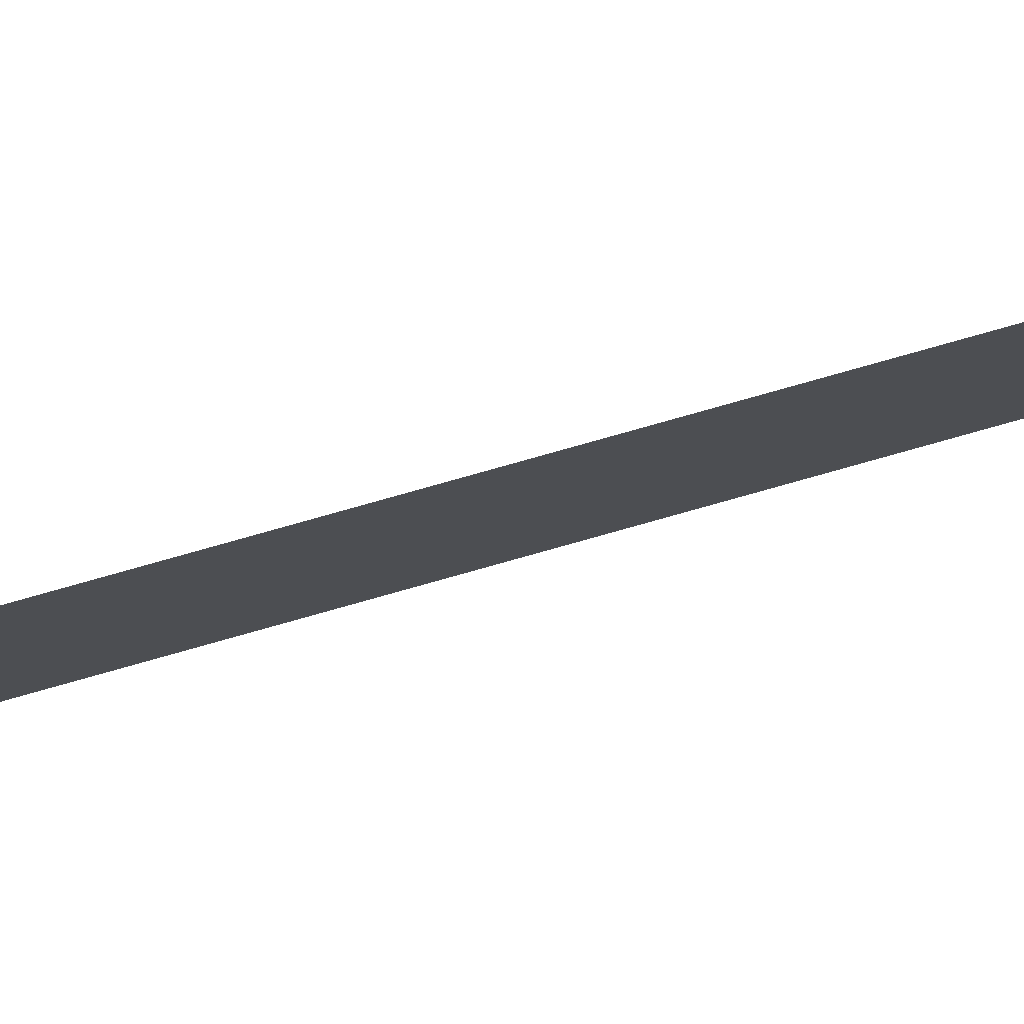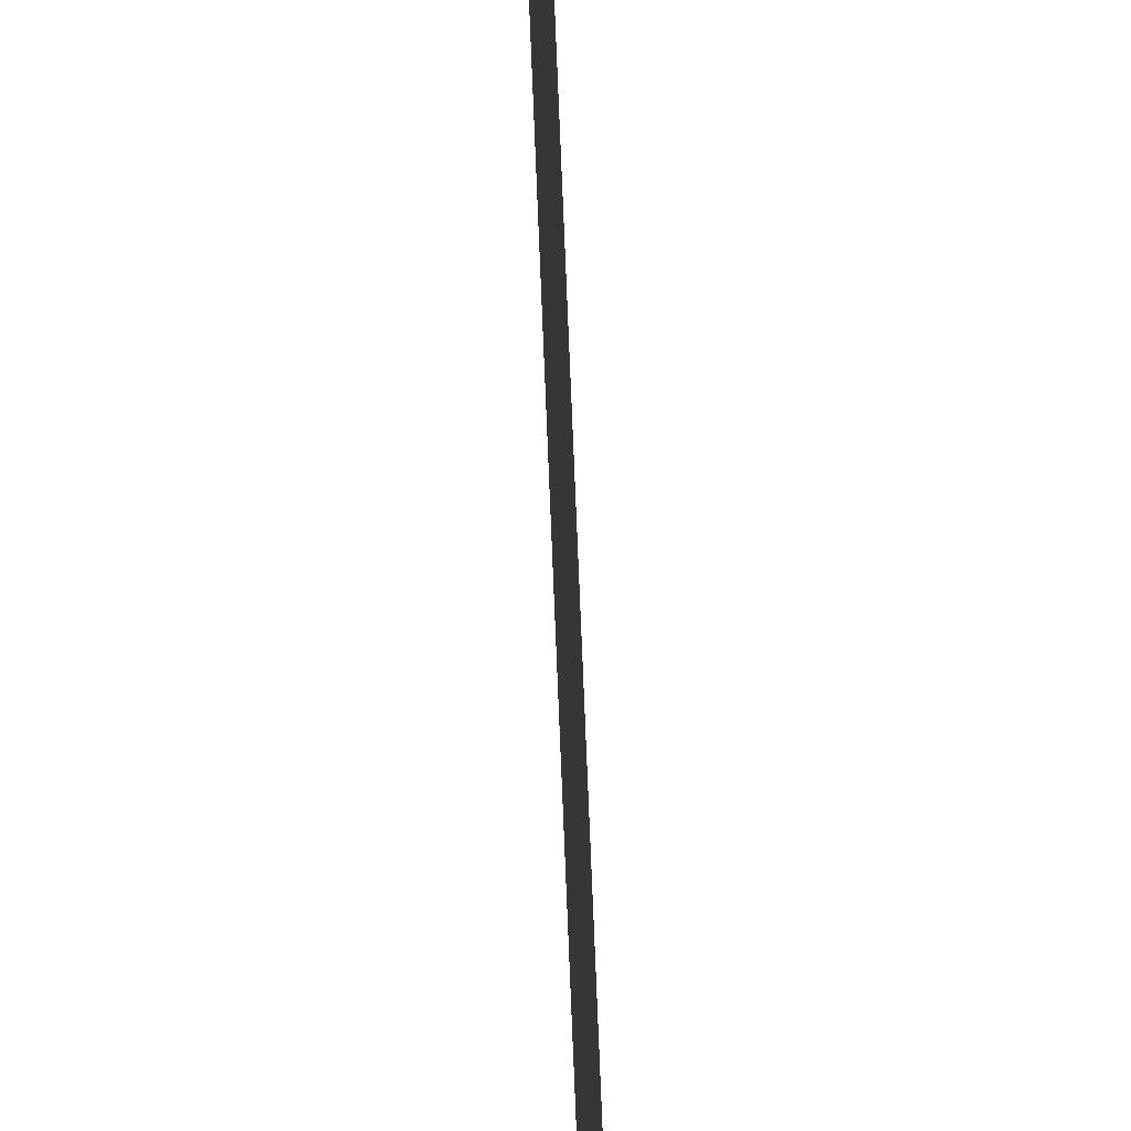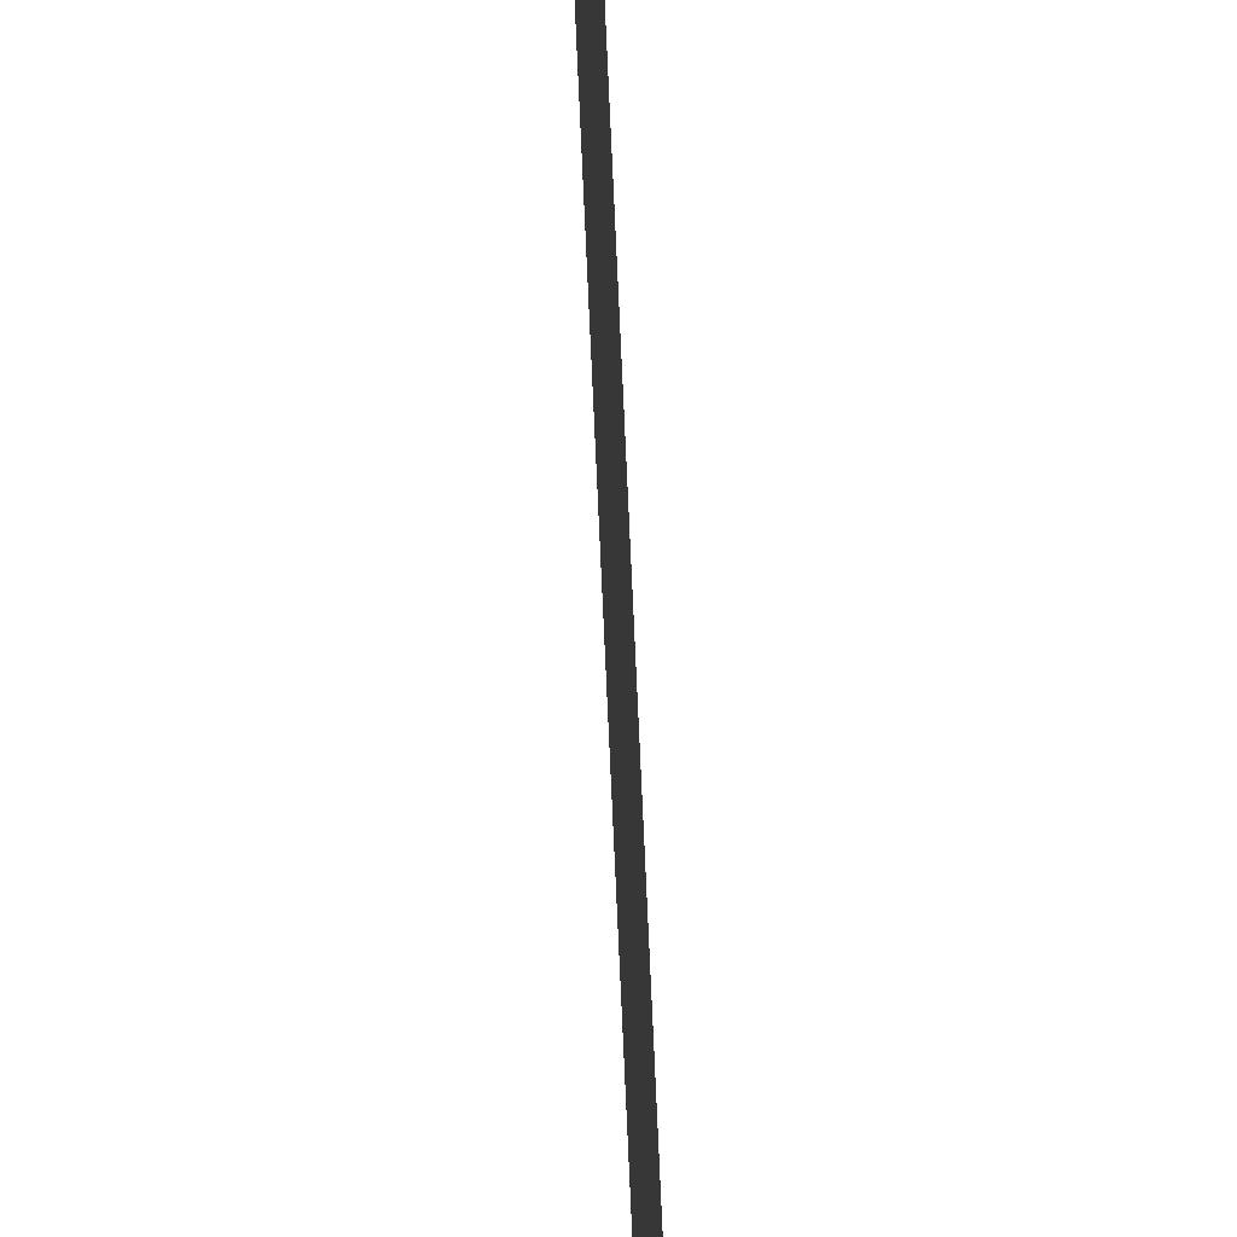
<metadata>
{"format":"obj","ext":"obj","renderer":"f3d","projection":"perspective","resolution":1024,"background":"white","views":[{"elev":80.0,"azim":74.3,"up":"+Z"},{"elev":7.1,"azim":-0.3,"up":"+Z"},{"elev":15.1,"azim":179.3,"up":"+Z"}]}
</metadata>
<code>
v 13.79 25.75 -15.82
v 13.79 30.75 -15.82
v 13.79 25.75 -15.84
v 13.79 30.75 -15.84
v 13.79 25.75 -15.84
v 13.79 30.75 -15.84
v 13.79 25.75 -15.82
v 13.79 30.75 -15.82
f 1 2 3
f 3 2 4
f 5 6 7
f 7 6 8

</code>
